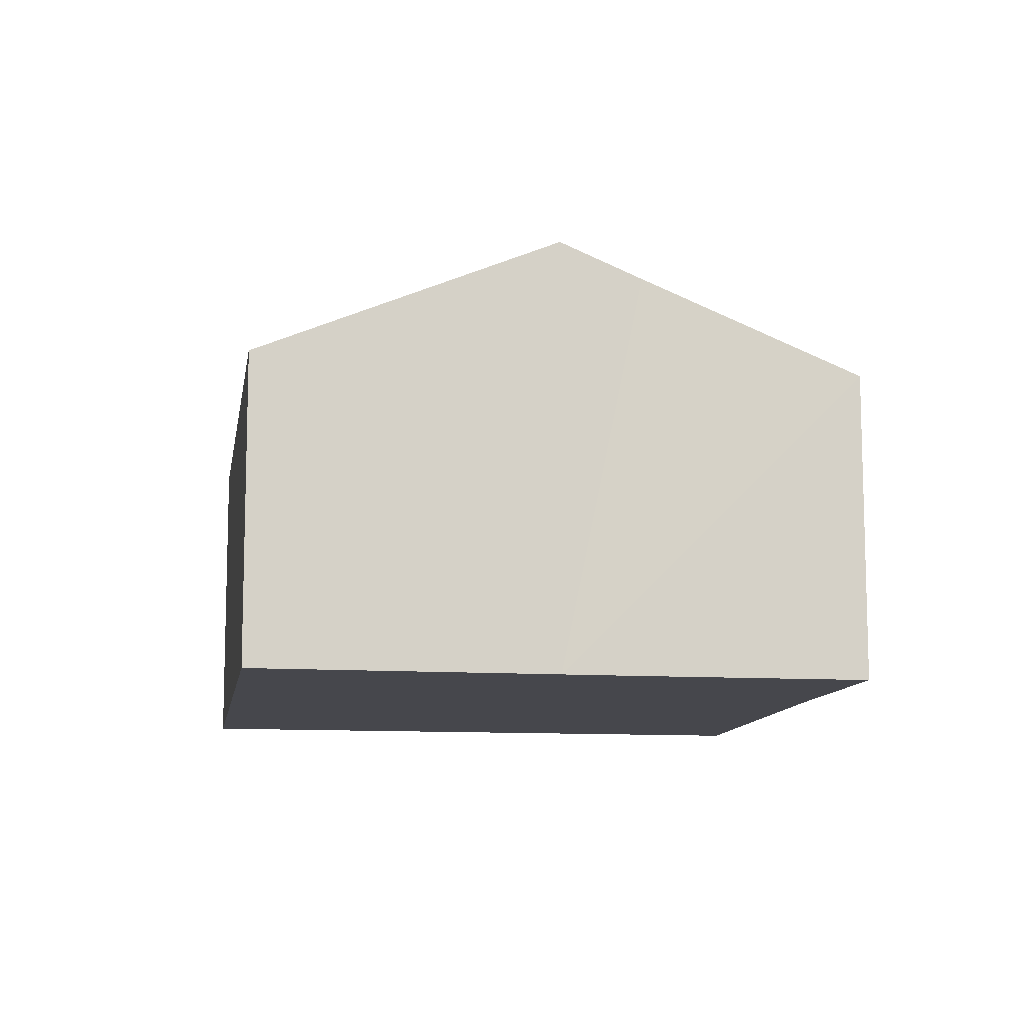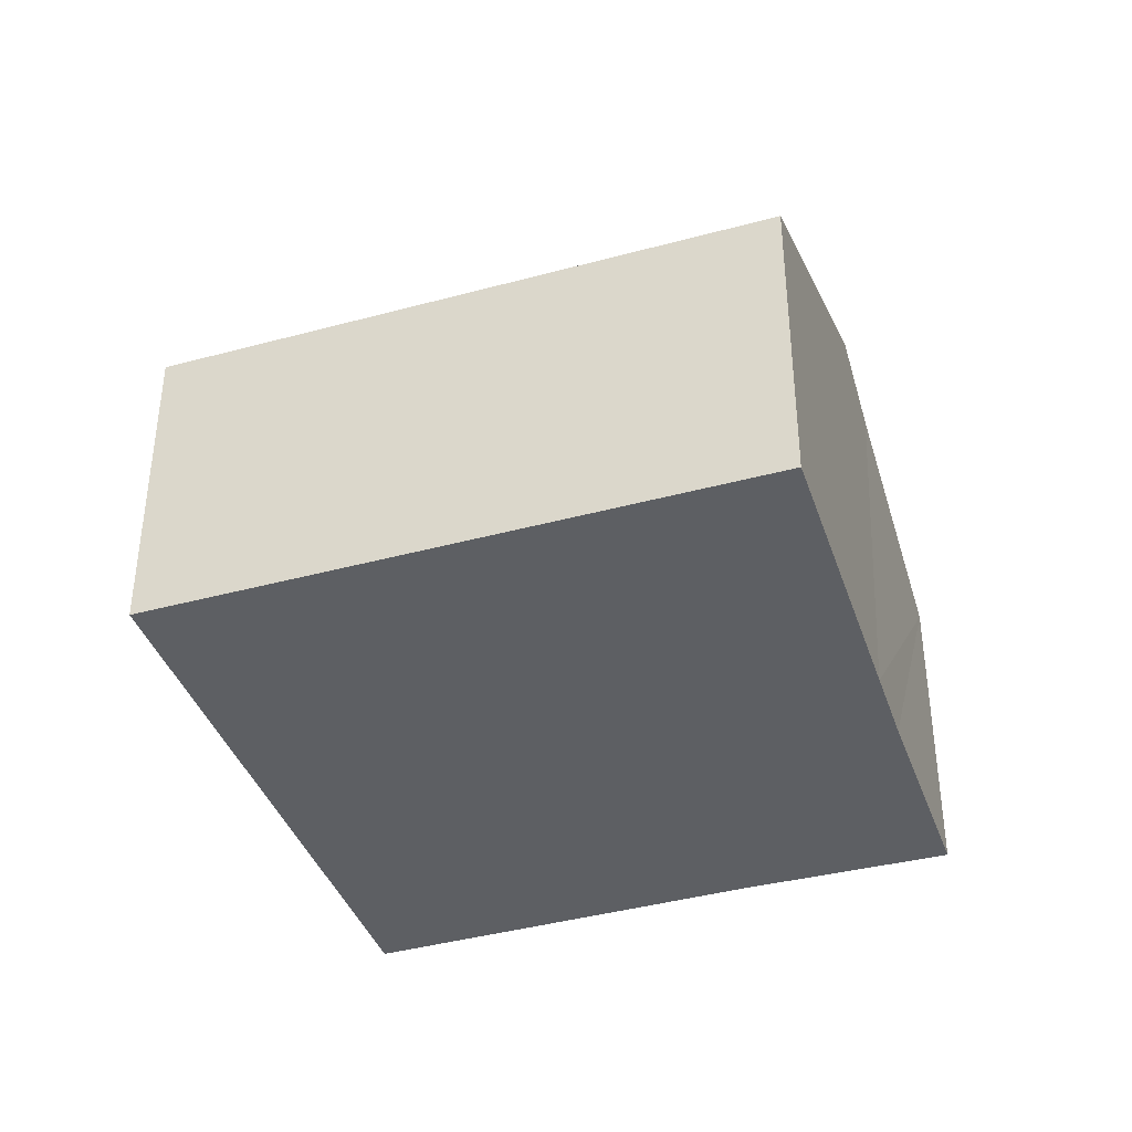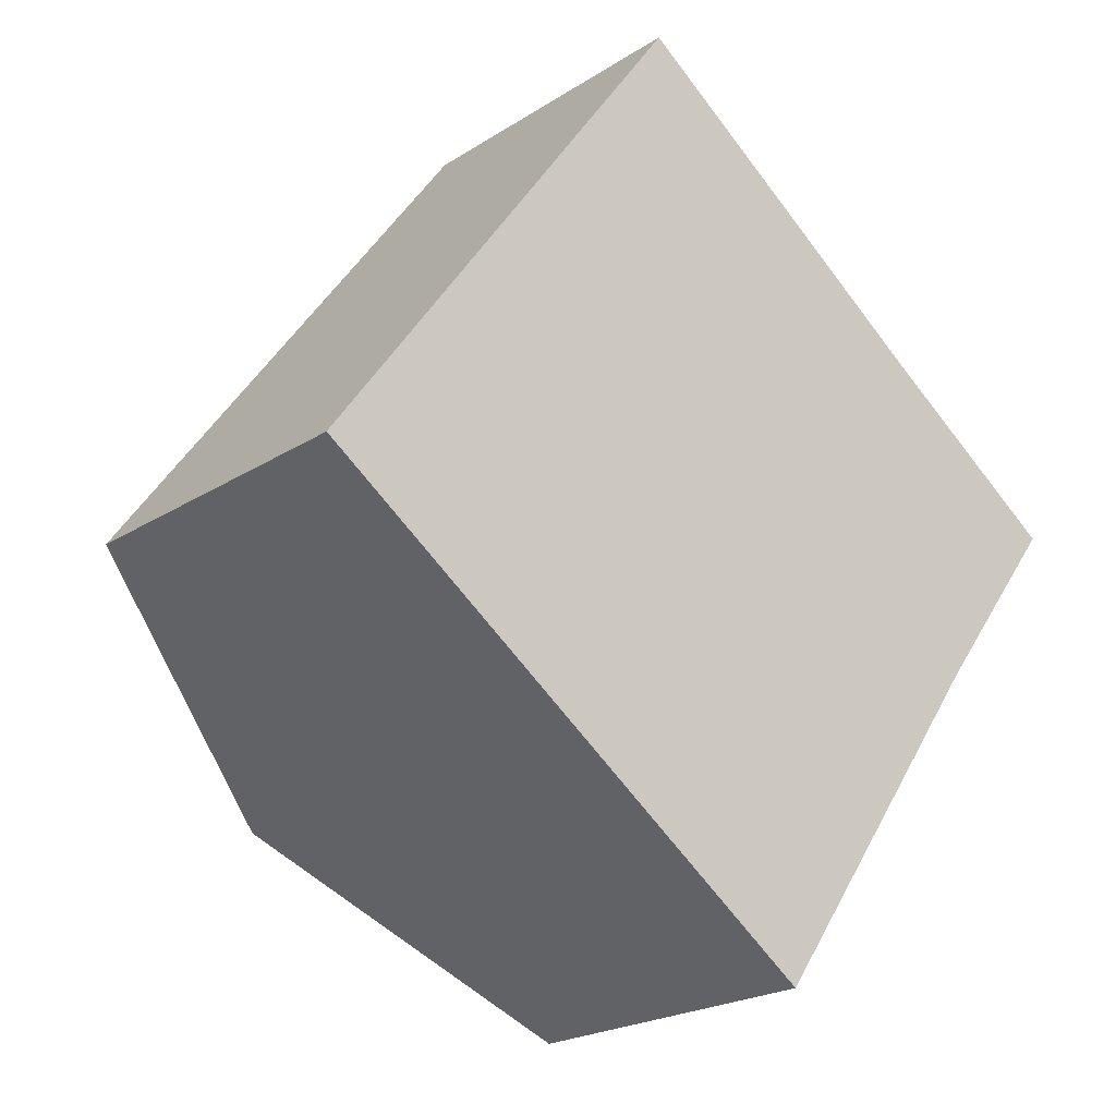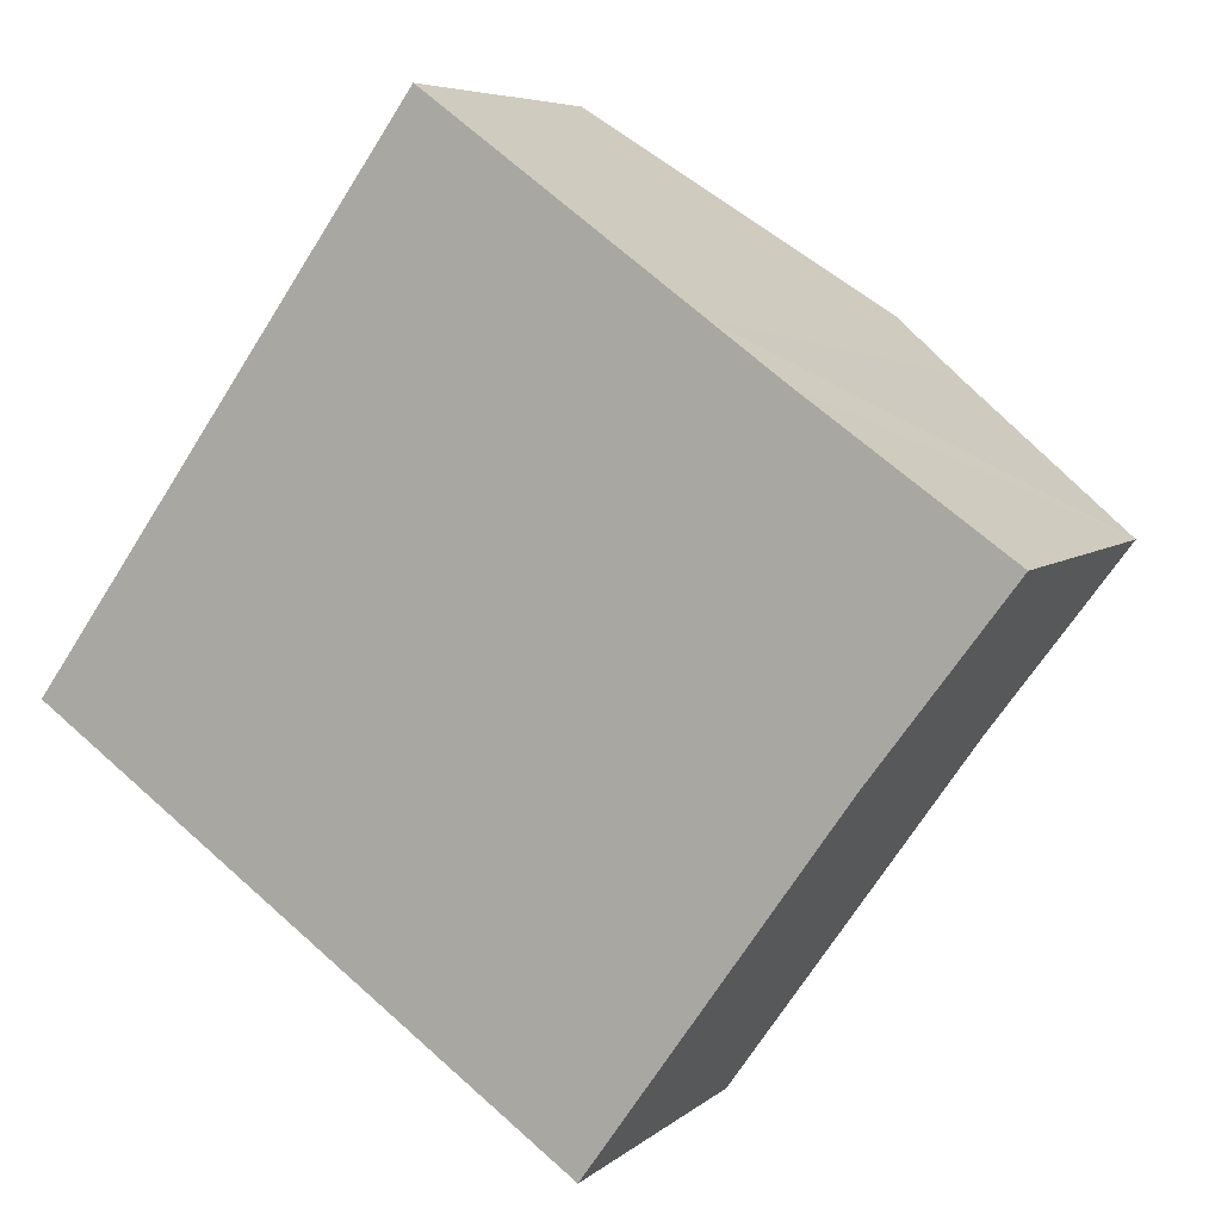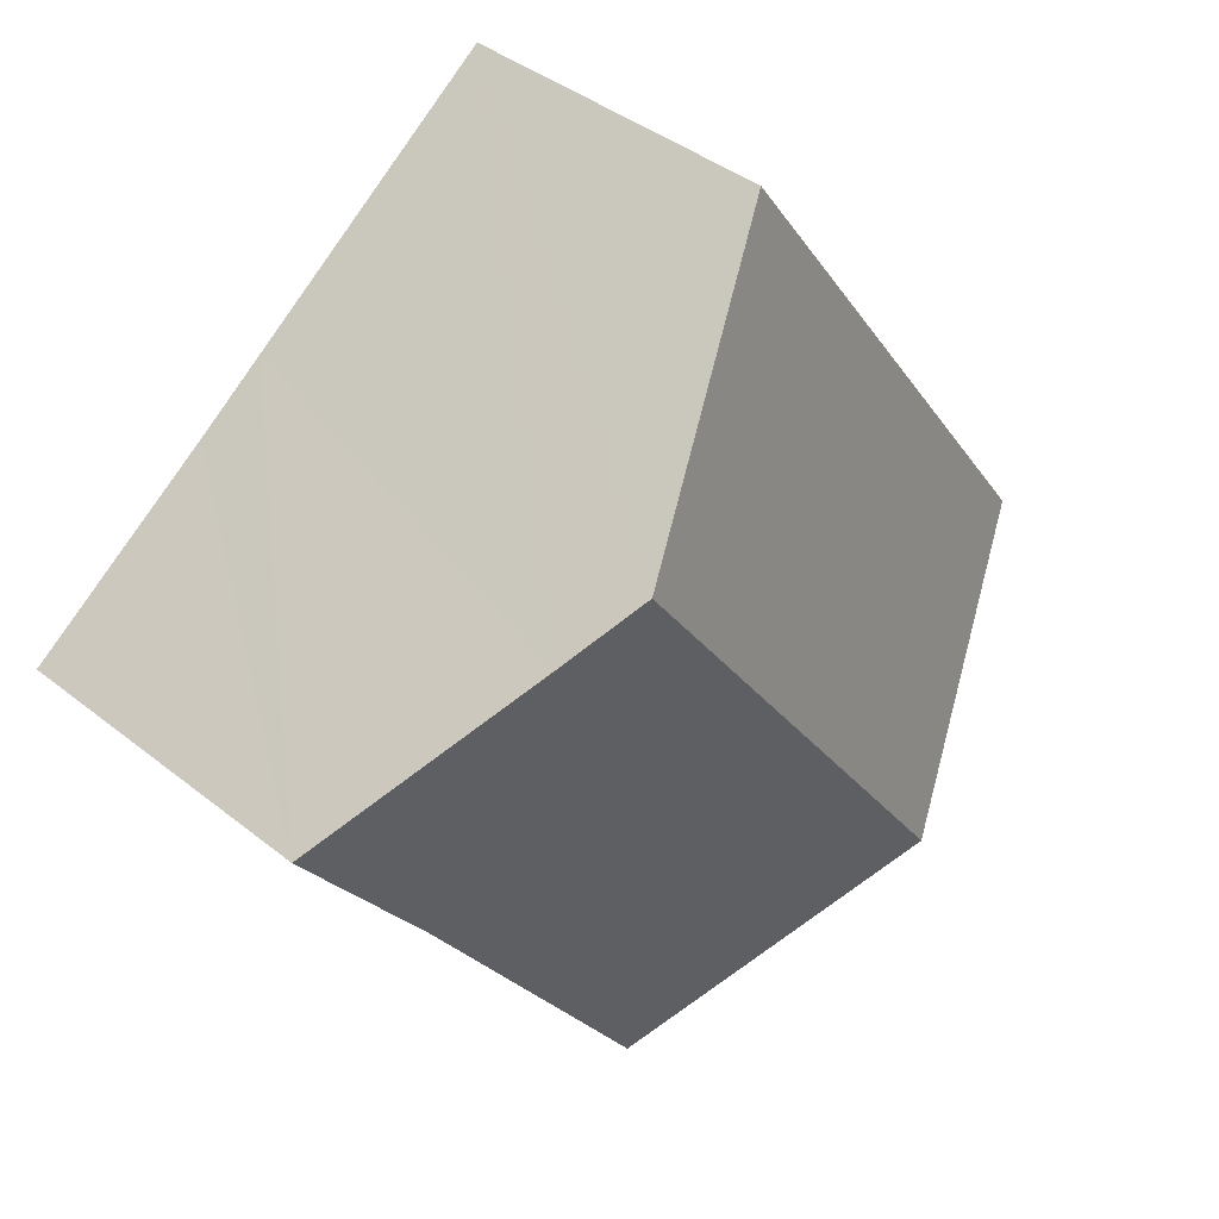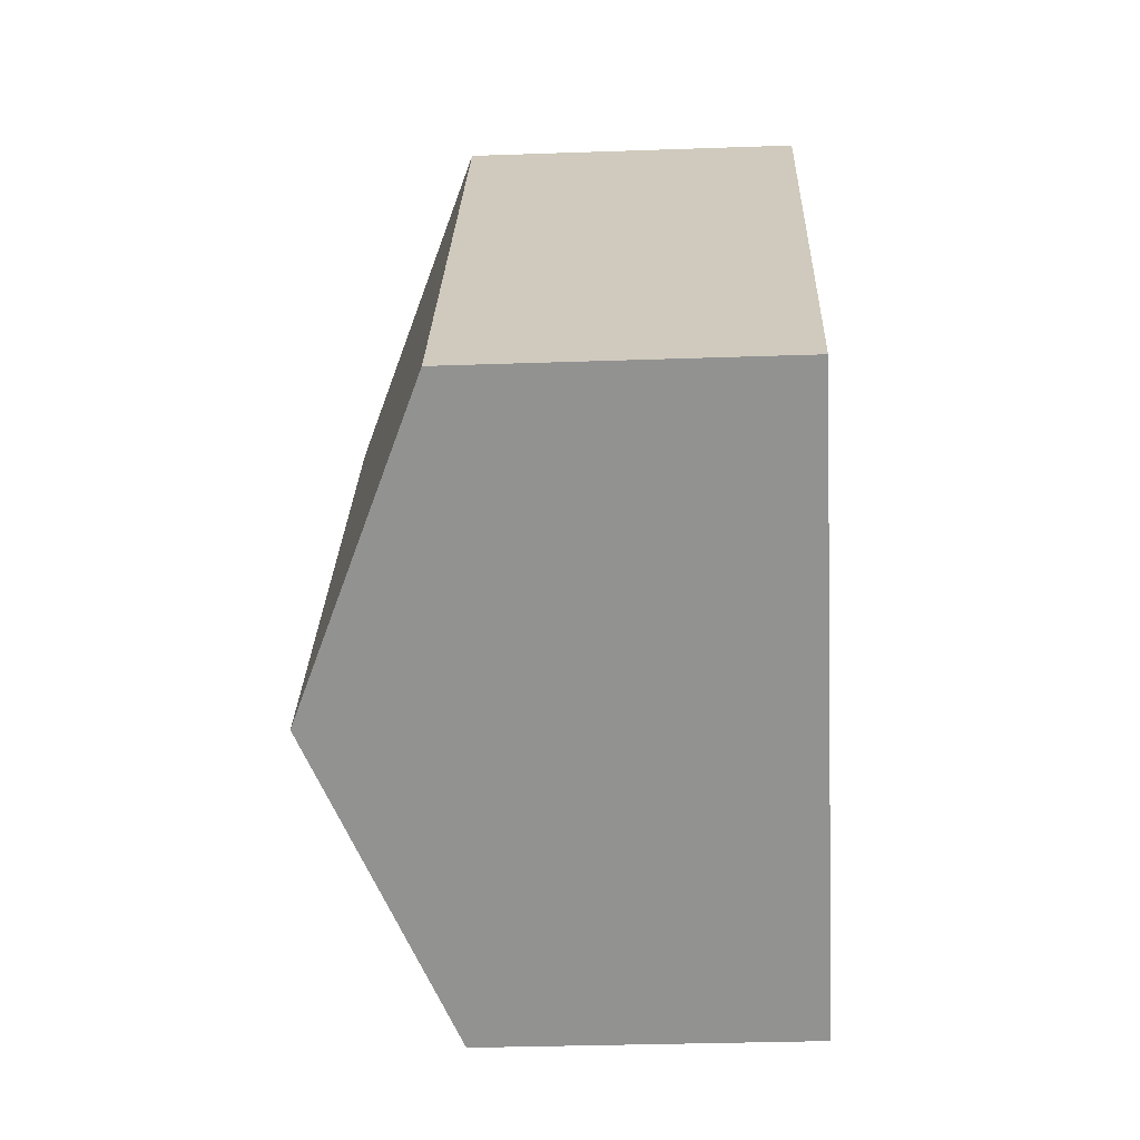
<metadata>
{"format":"obj","ext":"obj","renderer":"f3d","projection":"perspective","resolution":1024,"background":"white","views":[{"elev":-10.9,"azim":26.7,"up":"+Y"},{"elev":-39.9,"azim":-35.9,"up":"+Y"},{"elev":-21.6,"azim":-41.5,"up":"+Z"},{"elev":6.0,"azim":24.4,"up":"+Z"},{"elev":40.3,"azim":134.4,"up":"+Z"},{"elev":-31.0,"azim":-87.1,"up":"+Z"}]}
</metadata>
<code>
v  5.73 9.977 -4.094
v  16.73 7.125 -0.652
v  11.44 7.096 -8.174
v  13.91 9.977 7.346
v  15.45 9.189 6.209
v  19.64 7.078 3.234
v  8.233 7.086 11.52
v  0 7.086 4.339e-16
v  0 0 0
v  8.233 -7.054e-16 11.52
v  13.91 -4.498e-16 7.346
v  15.45 -3.802e-16 6.209
v  19.64 -1.98e-16 3.234
v  16.73 3.992e-17 -0.652
v  11.44 5.005e-16 -8.174
v  5.73 2.507e-16 -4.094
g defaultobject
f 1 2 3
f 2 1 4
f 2 4 5
f 2 5 6
f 7 1 8
f 1 7 4
f 9 7 8
f 7 9 10
f 10 4 7
f 4 10 5
f 5 10 11
f 5 11 6
f 6 11 12
f 6 12 13
f 6 14 2
f 14 6 13
f 14 3 2
f 3 14 15
f 1 9 8
f 9 1 3
f 9 3 16
f 16 3 15
f 9 11 10
f 11 9 12
f 12 9 14
f 14 9 16
f 14 16 15
f 14 13 12

</code>
